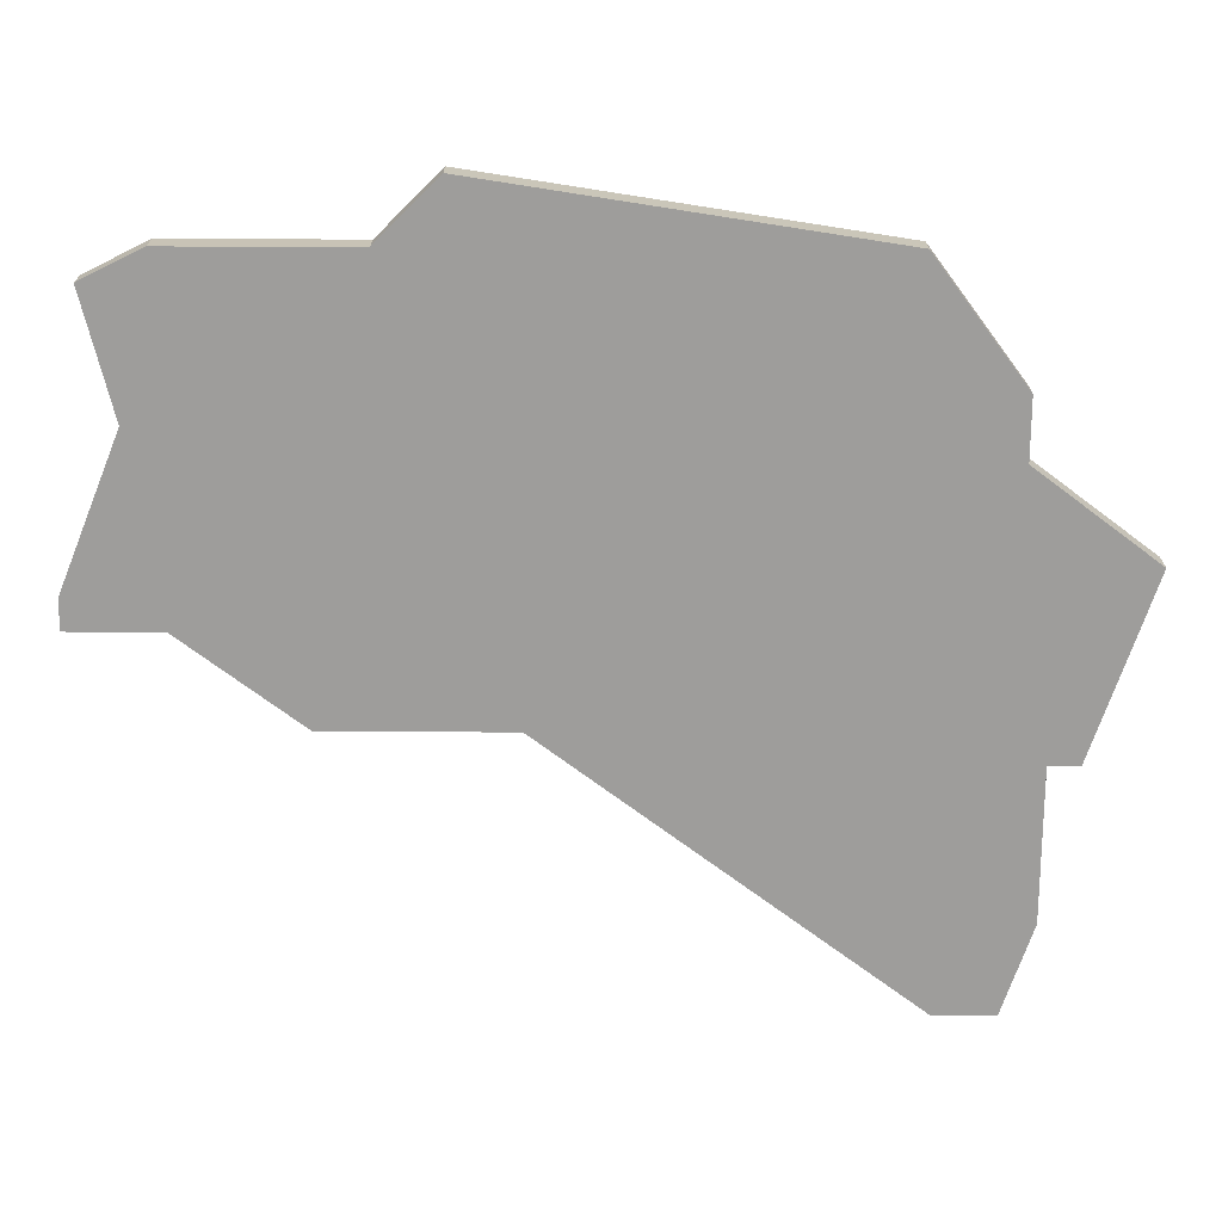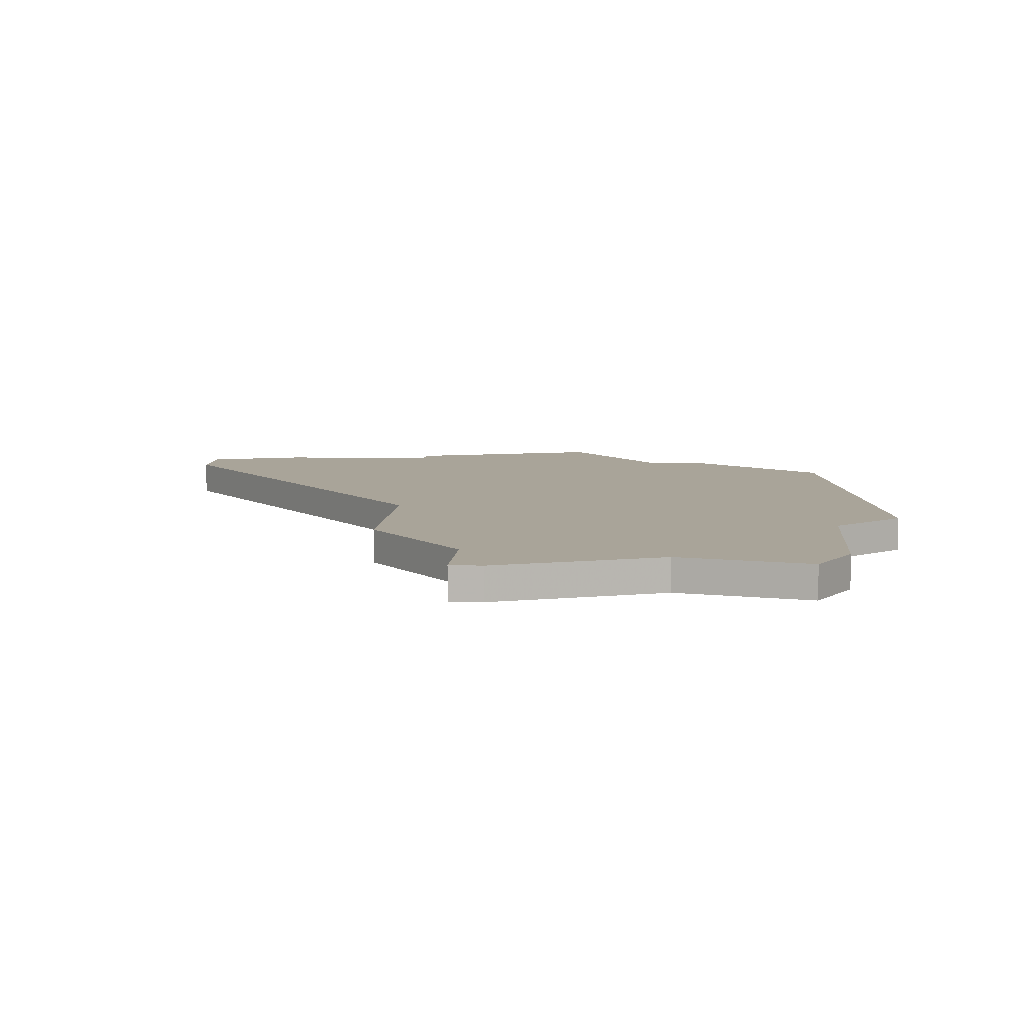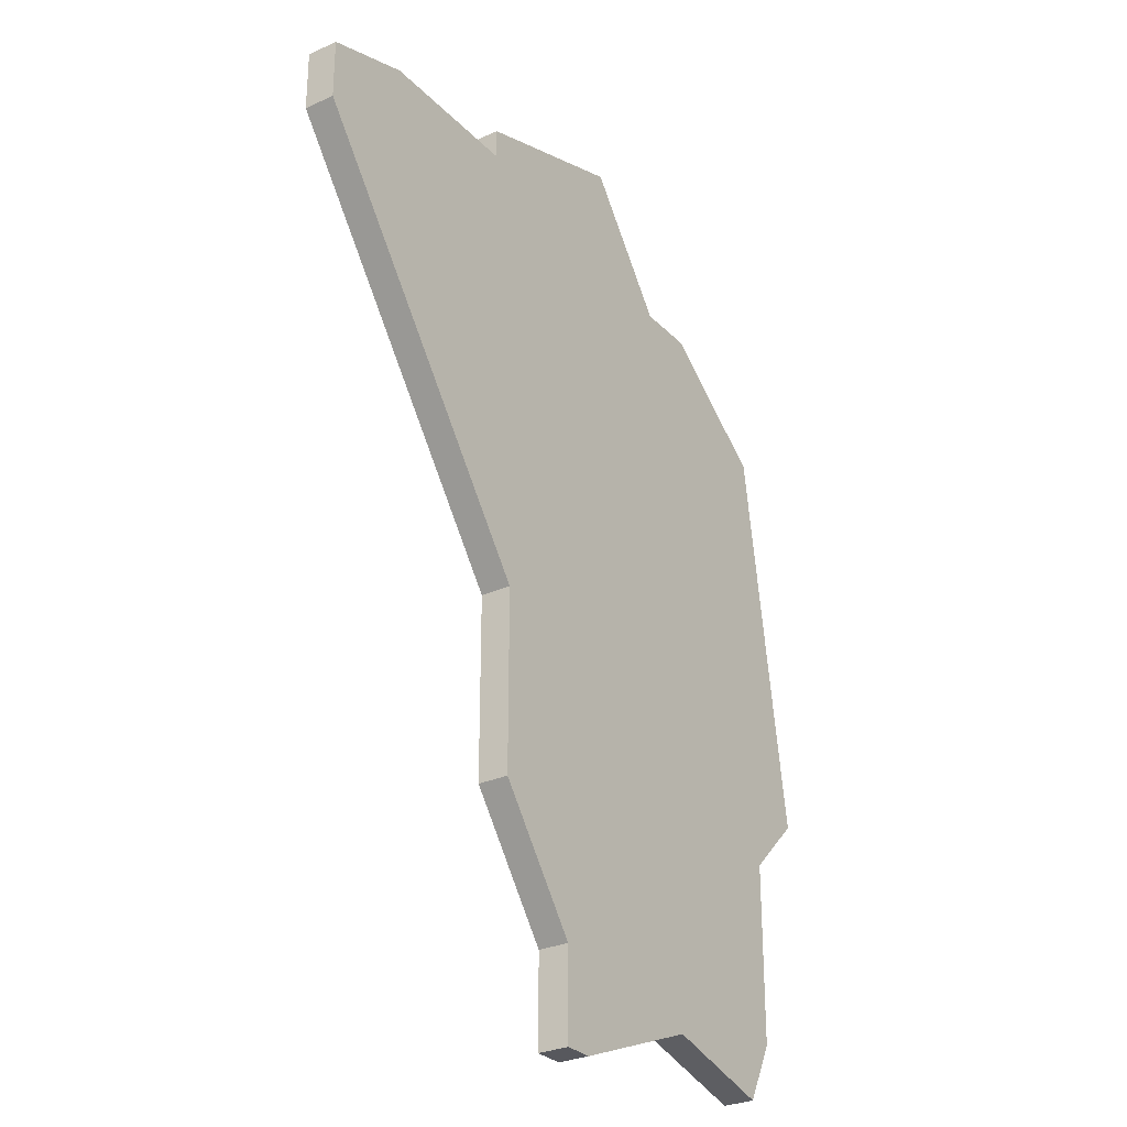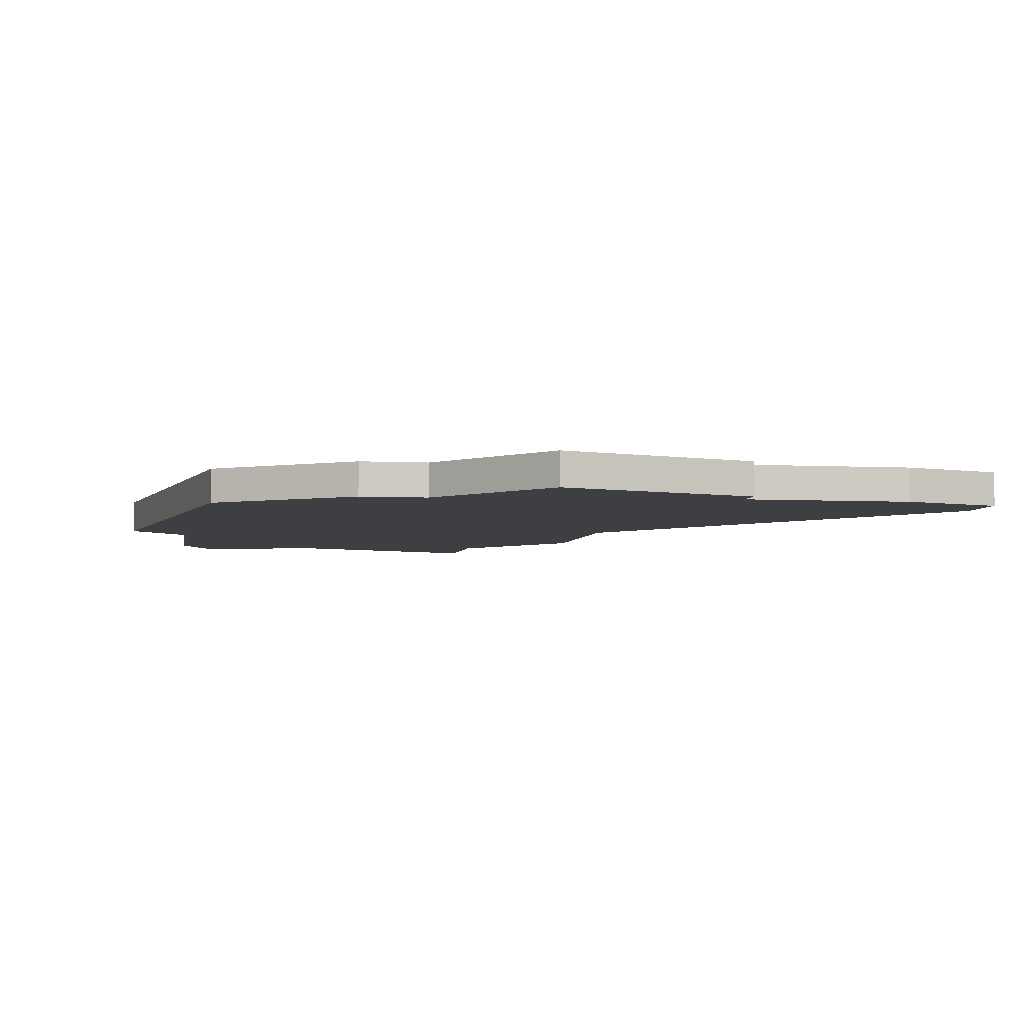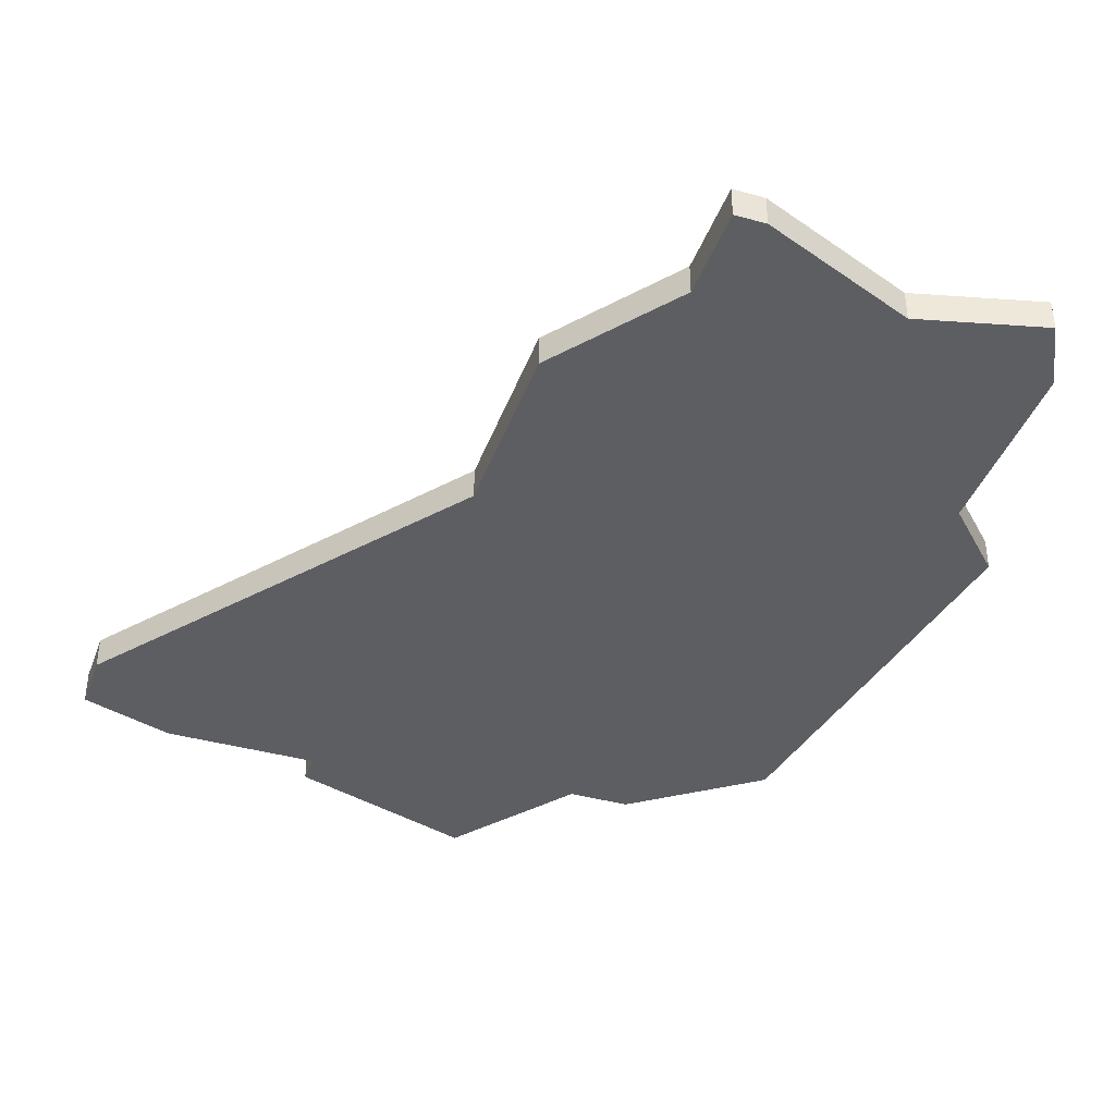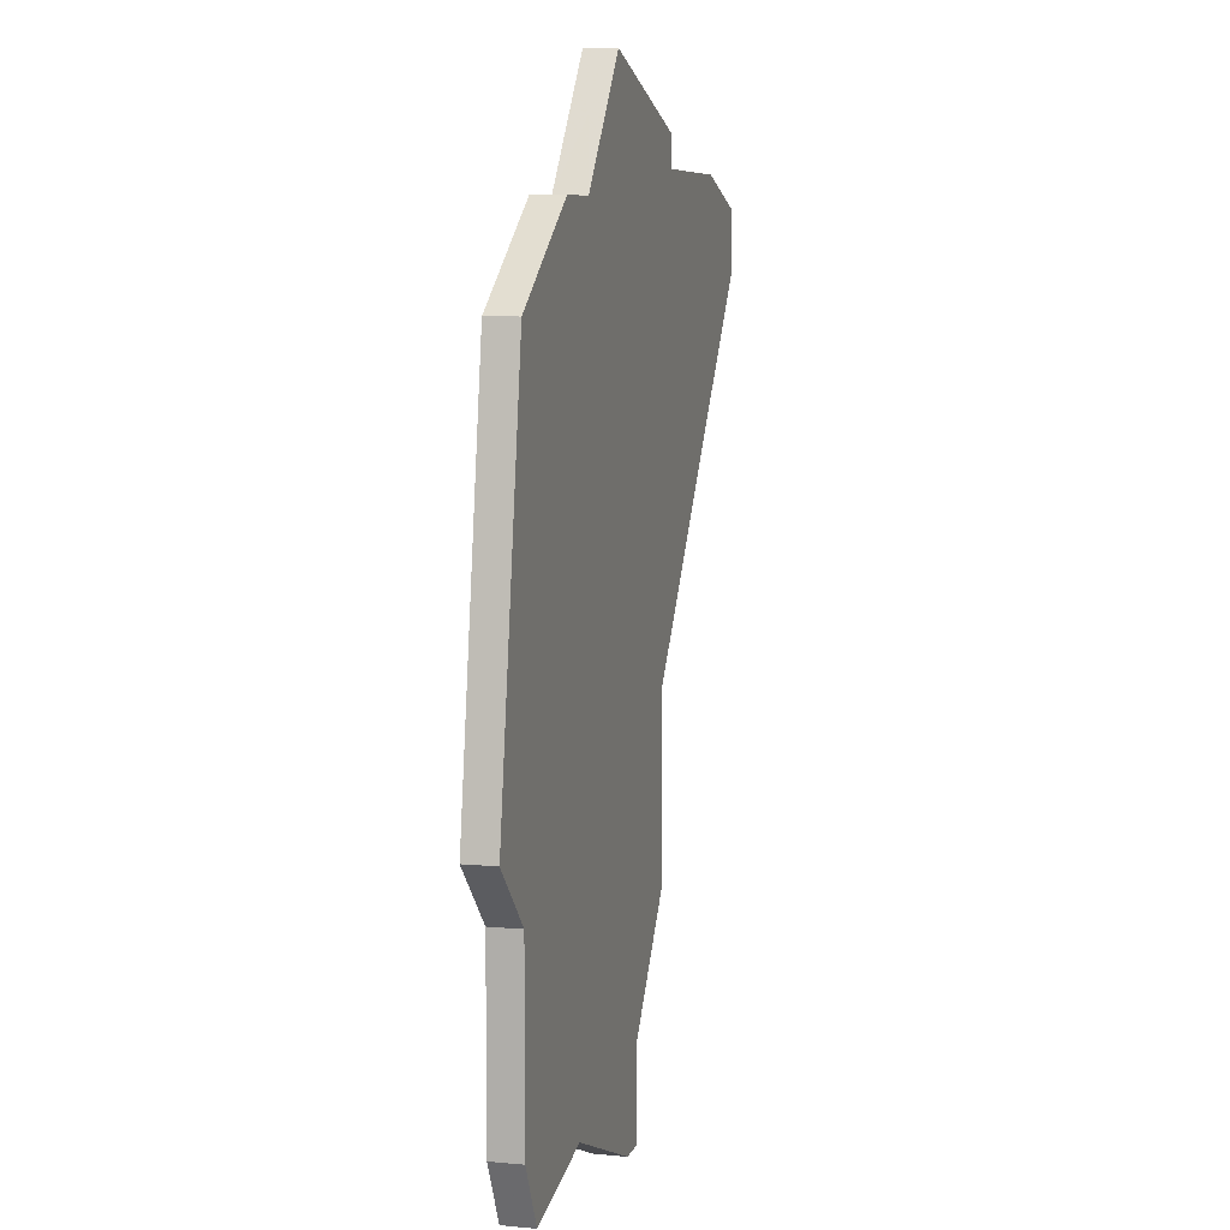
<metadata>
{"format":"obj","ext":"obj","renderer":"f3d","projection":"perspective","resolution":1024,"background":"white","views":[{"elev":-70.5,"azim":89.8,"up":"+Z"},{"elev":7.2,"azim":4.6,"up":"+Z"},{"elev":-28.9,"azim":-55.7,"up":"+Y"},{"elev":-4.3,"azim":169.7,"up":"+Z"},{"elev":-39.3,"azim":-19.1,"up":"+Z"},{"elev":7.2,"azim":105.0,"up":"+Y"}]}
</metadata>
<code>
v 3021 -1513 0
v 3021 -1513 1
v 3021 -1498 0
v 3021 -1498 1
v 3021 -1519 0
v 3021 -1519 1
v 3012 -1491 0
v 3012 -1491 1
v 3020 -1521 0
v 3020 -1521 1
v 3011 -1522 0
v 3011 -1522 1
v 3010 -1522 0
v 3010 -1522 1
v 3010 -1519 0
v 3010 -1519 1
v 3001 -1494 0
v 3001 -1494 1
v 3009 -1492 0
v 3009 -1492 1
v 3017 -1495 0
v 3017 -1495 1
v 3016 -1520 0
v 3016 -1520 1
v 3007 -1515 0
v 3007 -1515 1
v 3007 -1509 0
v 3007 -1509 1
v 3015 -1495 0
v 3015 -1495 1
v 3023 -1511 0
v 3023 -1511 1
v 2998 -1495 0
v 2998 -1495 1
v 2998 -1497 0
v 2998 -1497 1
v 3006 -1493 0
v 3006 -1493 1
v 3006 -1494 0
v 3006 -1494 1
f 1 25 27
f 11 13 15
f 27 39 29
f 39 27 35
f 17 35 33
f 37 19 39
f 39 19 29
f 17 39 35
f 15 25 1
f 15 1 23
f 23 1 5
f 9 23 5
f 31 1 27
f 7 29 19
f 21 3 29
f 29 3 27
f 31 27 3
f 15 23 11
f 28 26 2
f 16 14 12
f 30 40 28
f 36 28 40
f 34 36 18
f 40 20 38
f 30 20 40
f 36 40 18
f 2 26 16
f 24 2 16
f 6 2 24
f 6 24 10
f 28 2 32
f 20 30 8
f 30 4 22
f 28 4 30
f 4 28 32
f 12 24 16
f 38 20 37
f 37 20 19
f 40 38 39
f 39 38 37
f 18 40 17
f 17 40 39
f 34 18 33
f 33 18 17
f 36 34 35
f 35 34 33
f 28 36 27
f 27 36 35
f 26 28 25
f 25 28 27
f 16 26 15
f 15 26 25
f 14 16 13
f 13 16 15
f 12 14 11
f 11 14 13
f 24 12 23
f 23 12 11
f 10 24 9
f 9 24 23
f 6 10 5
f 5 10 9
f 2 6 1
f 1 6 5
f 32 2 31
f 31 2 1
f 4 32 3
f 3 32 31
f 22 4 21
f 21 4 3
f 30 22 29
f 29 22 21
f 20 8 19
f 19 8 7
f 8 30 7
f 7 30 29

</code>
